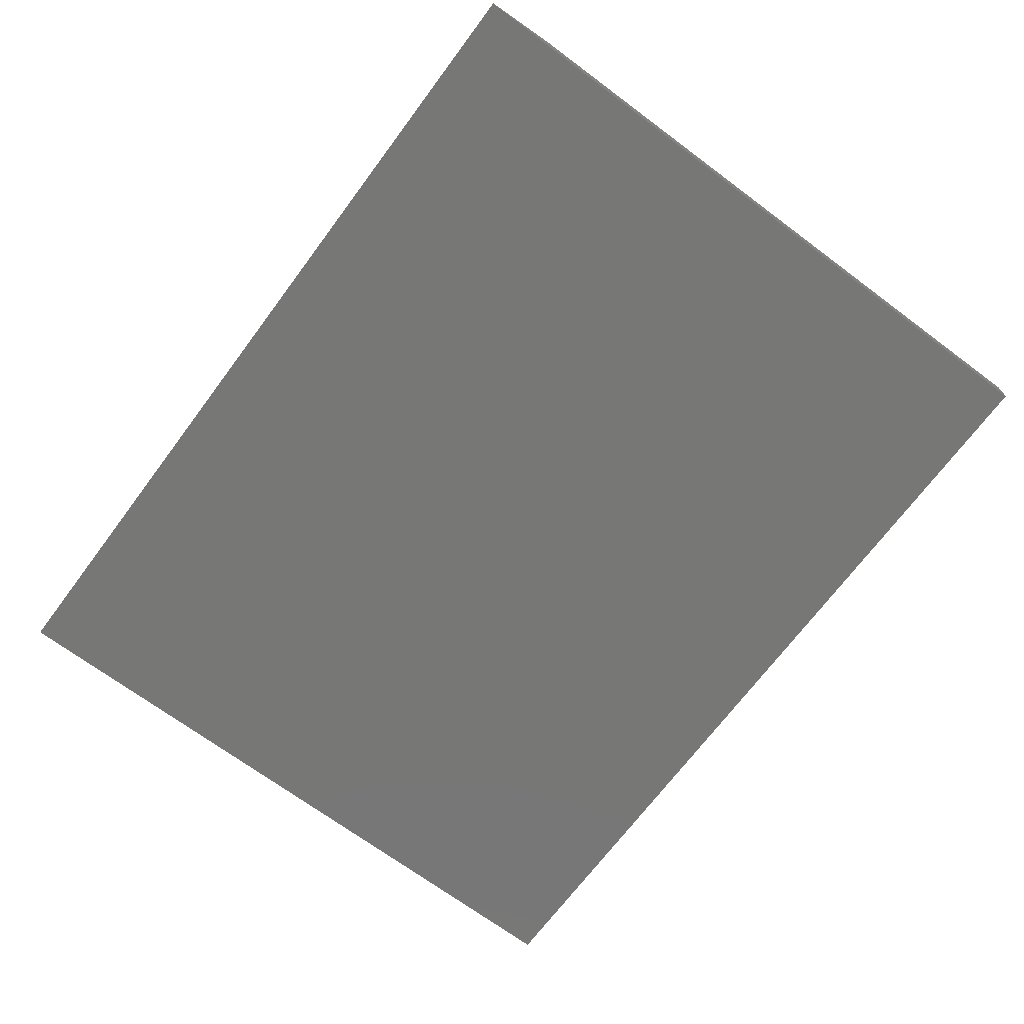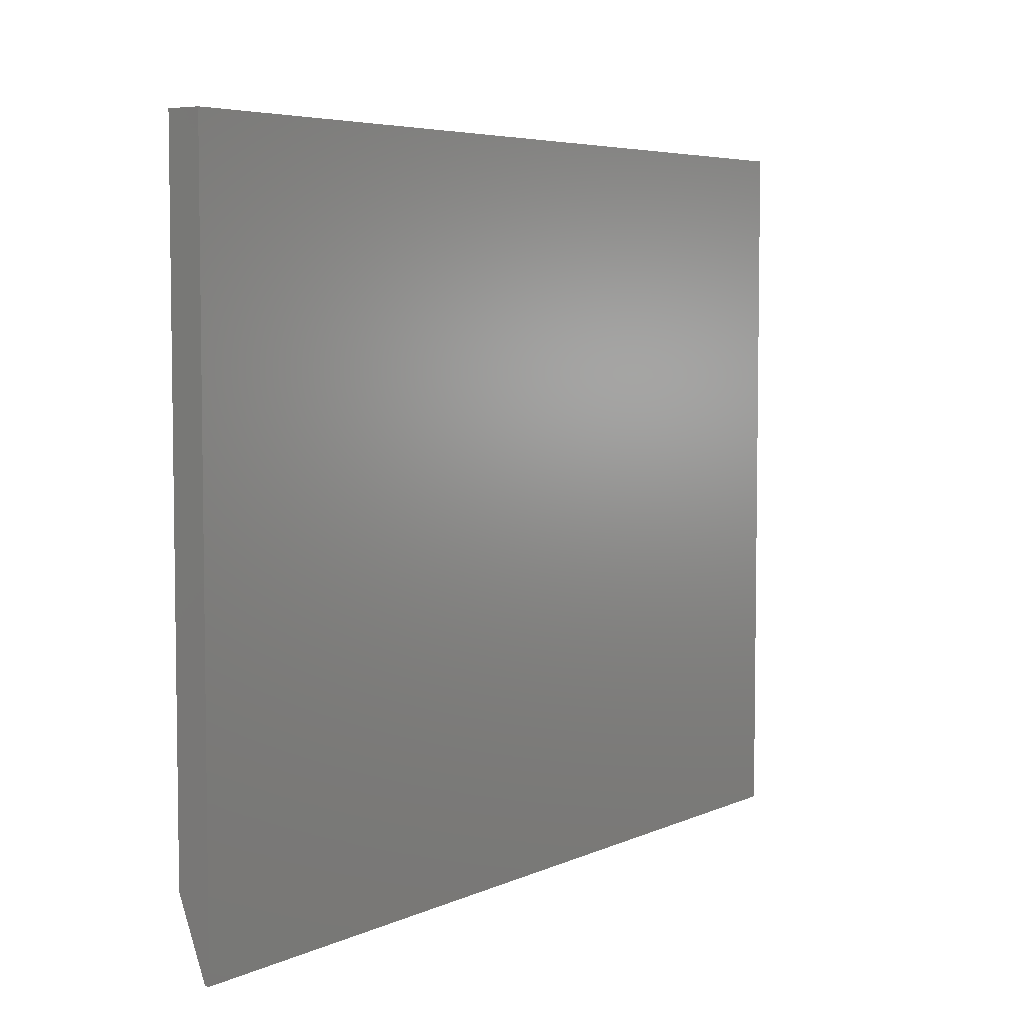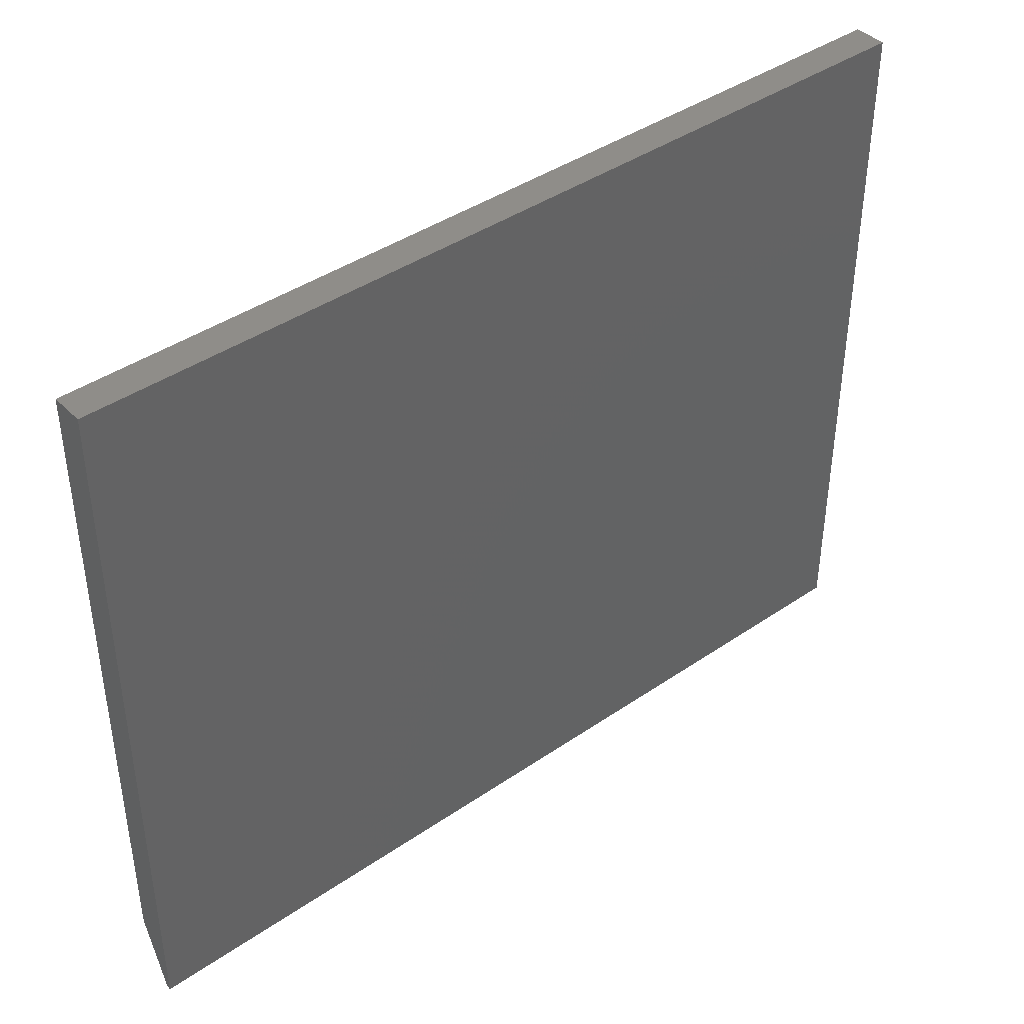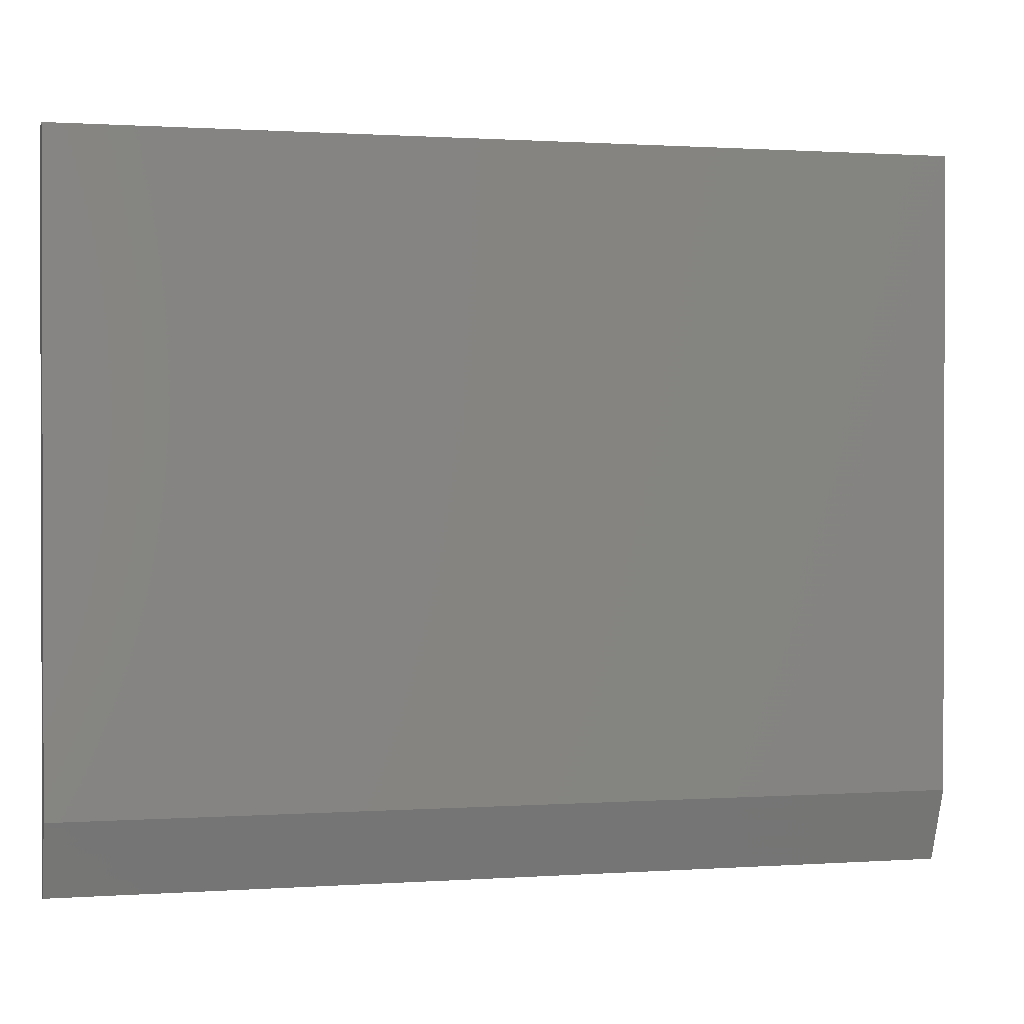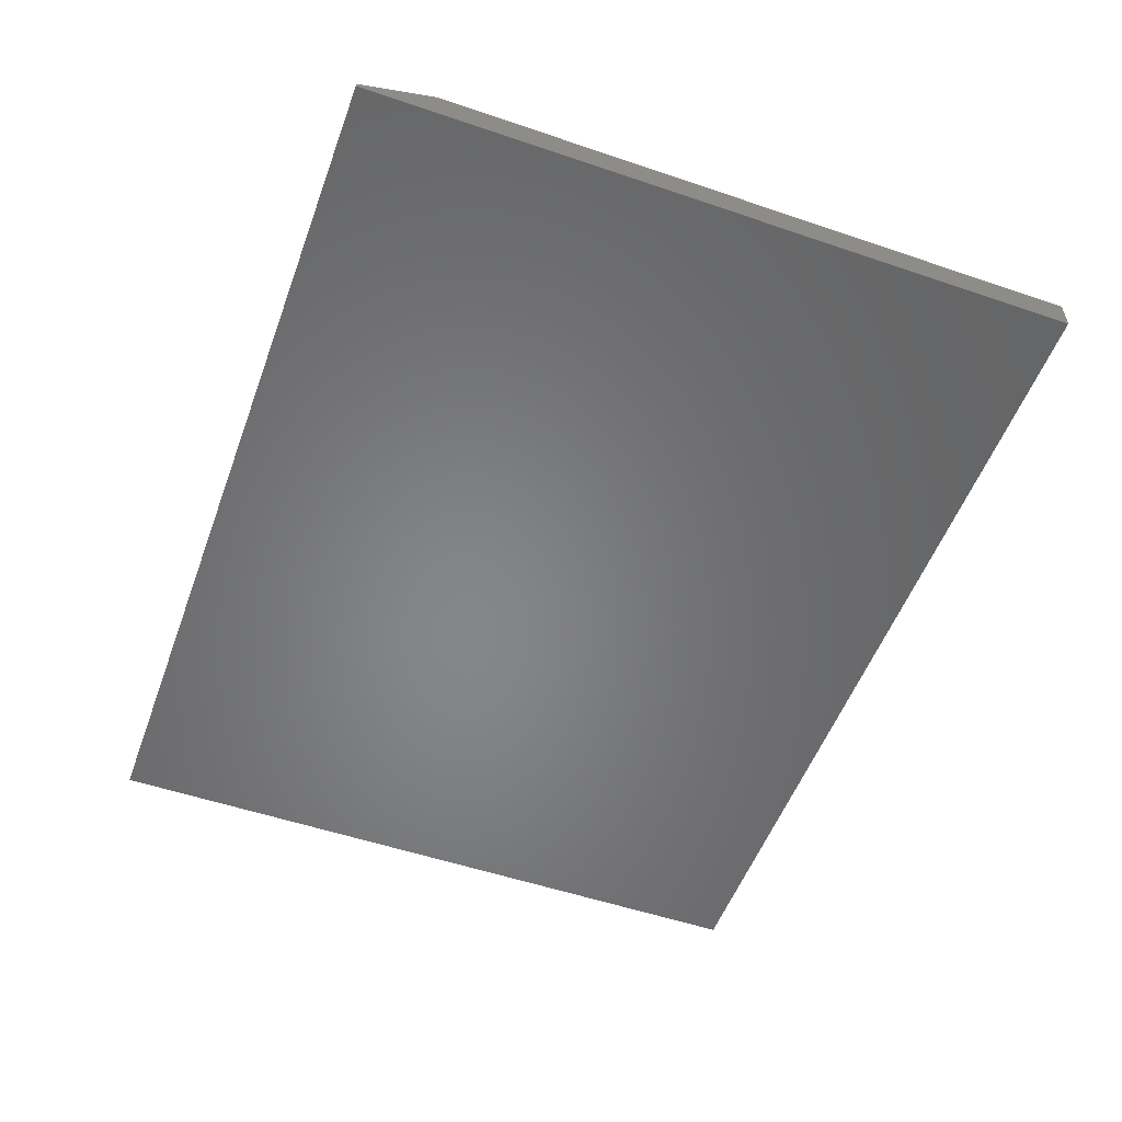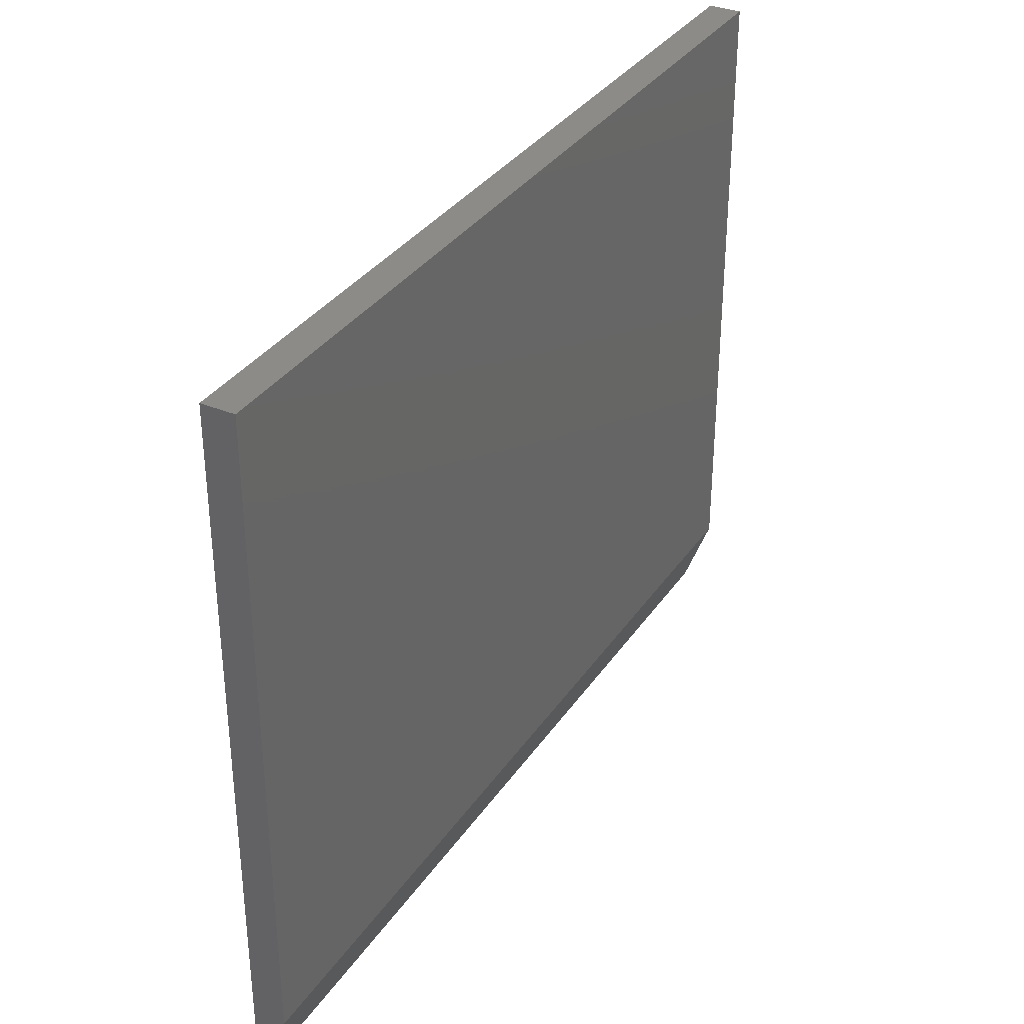
<metadata>
{"format":"stl","ext":"stl","renderer":"f3d","projection":"perspective","resolution":1024,"background":"white","views":[{"elev":-69.6,"azim":53.3,"up":"+Z"},{"elev":5.3,"azim":125.9,"up":"+Y"},{"elev":41.4,"azim":140.3,"up":"+Y"},{"elev":0.9,"azim":-14.4,"up":"+Y"},{"elev":-53.2,"azim":70.0,"up":"+Z"},{"elev":34.2,"azim":-60.8,"up":"+Y"}]}
</metadata>
<code>
# stl→obj: 10 verts, 16 faces
v -0.75 -0.4766 0.05469
v 0.75 -0.4766 0.05469
v -0.75 0.5984 0.05469
v 0.75 0.5984 0.05469
v -0.75 0.5984 0
v -0.75 -0.6016 0
v -0.75 -0.6016 0.007812
v 0.75 0.5984 0
v 0.75 -0.6016 0
v 0.75 -0.6016 0.007812
f 1 2 3
f 3 2 4
f 3 5 1
f 1 5 6
f 1 6 7
f 8 4 9
f 9 4 2
f 9 2 10
f 7 6 10
f 10 6 9
f 2 1 10
f 10 1 7
f 6 5 9
f 9 5 8
f 4 8 3
f 3 8 5

</code>
